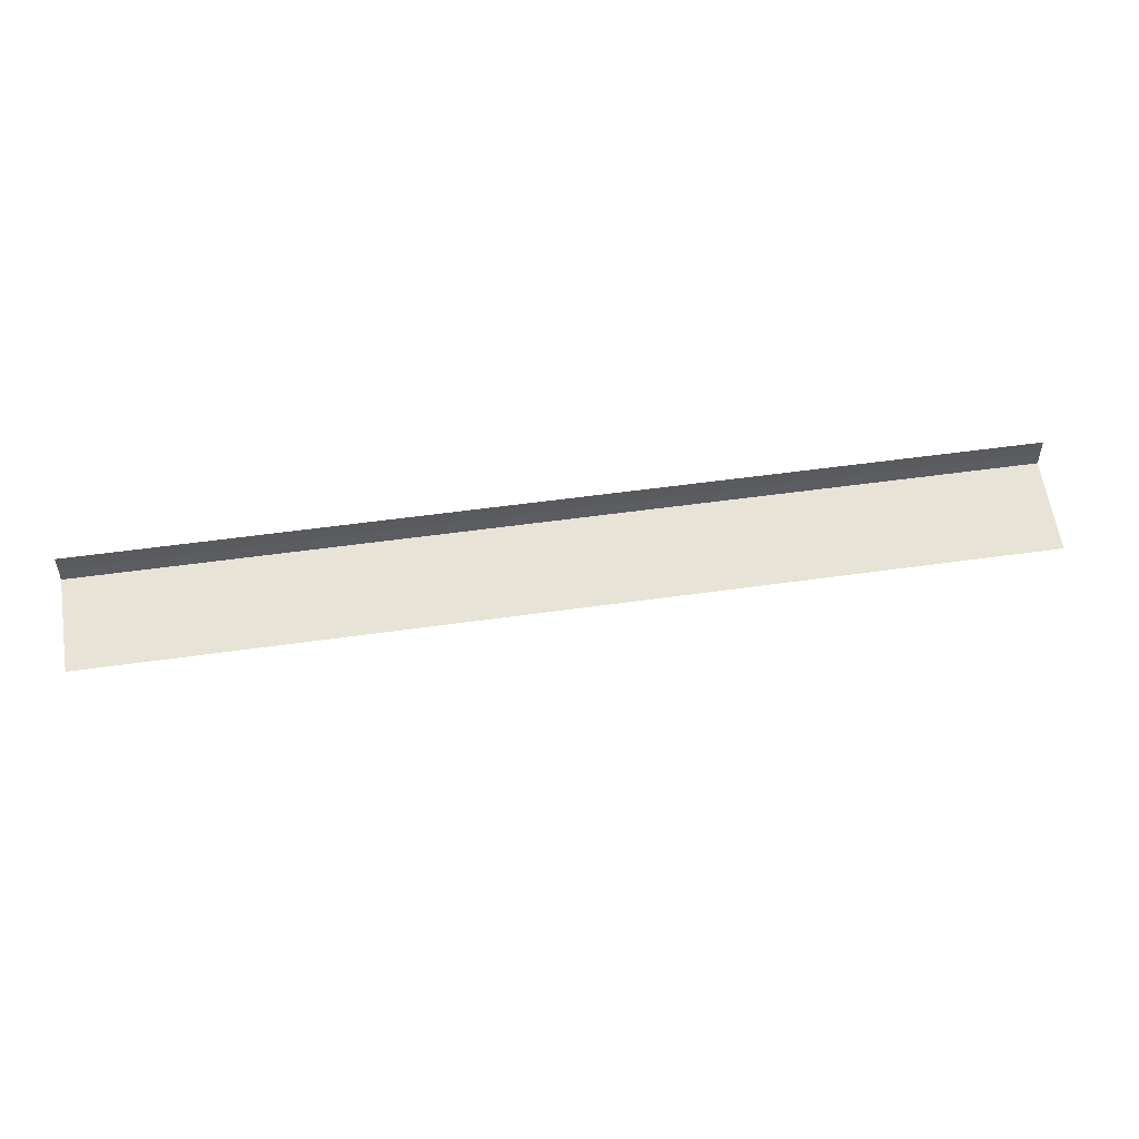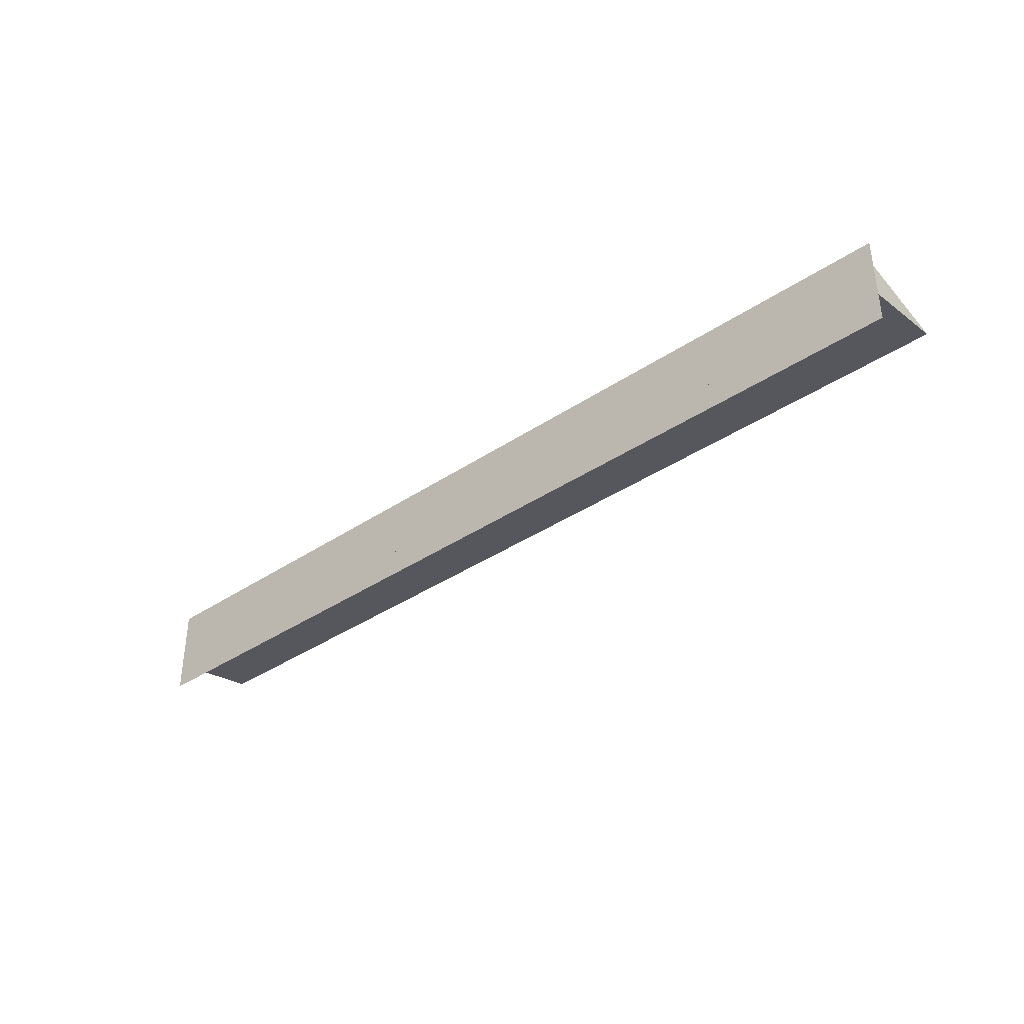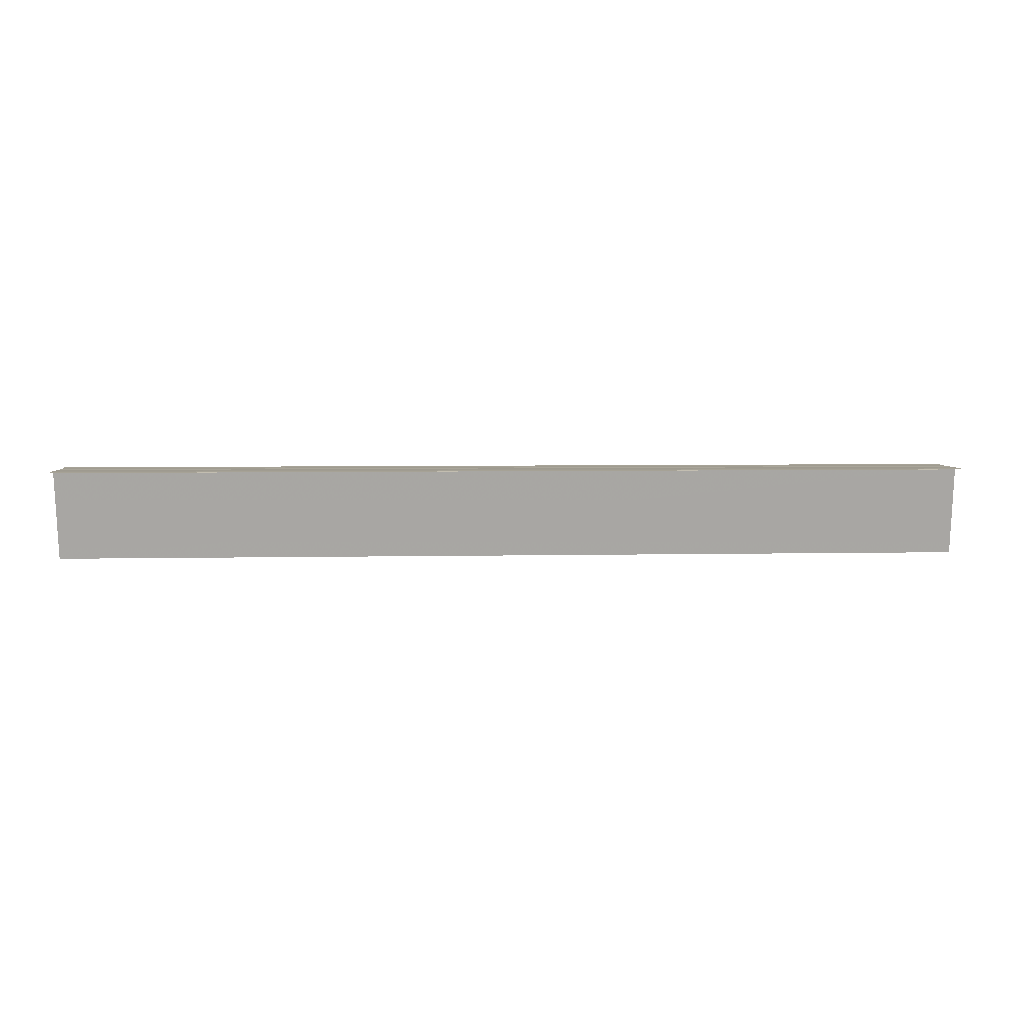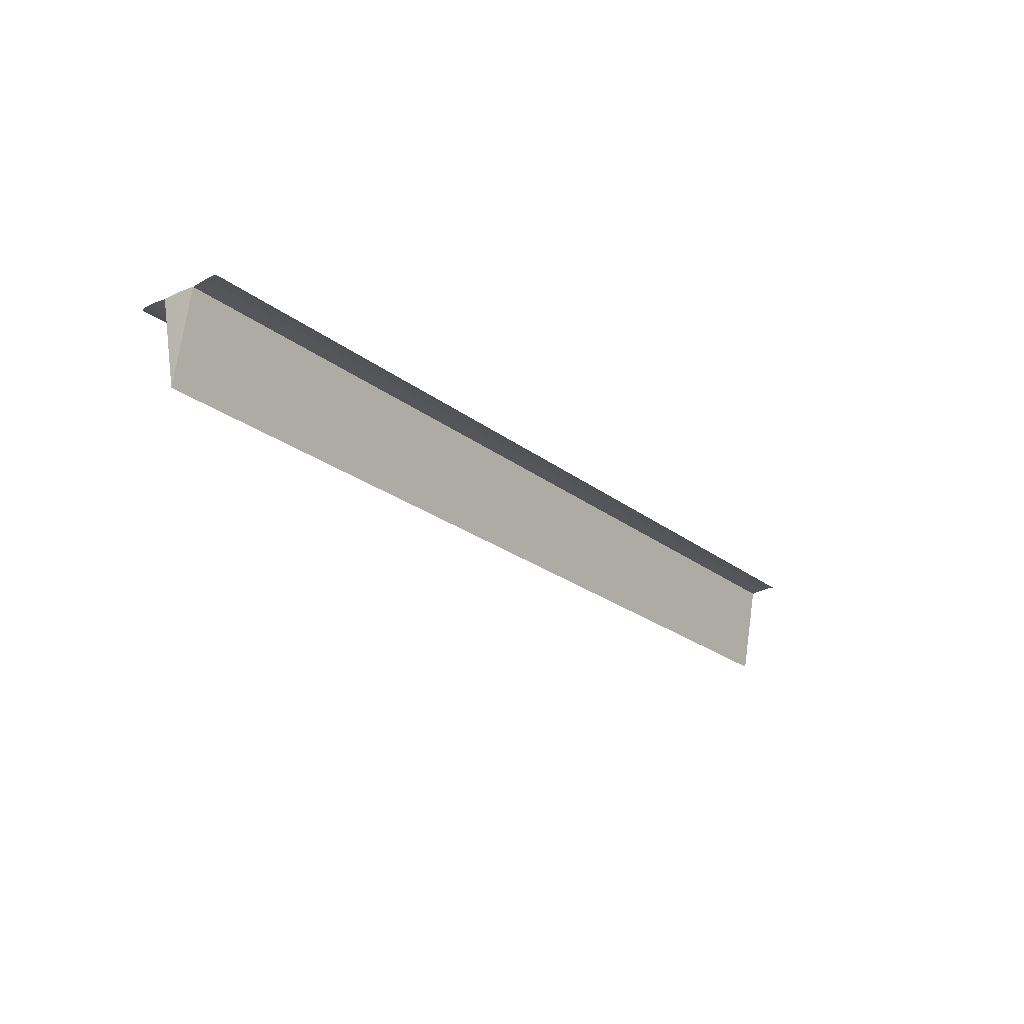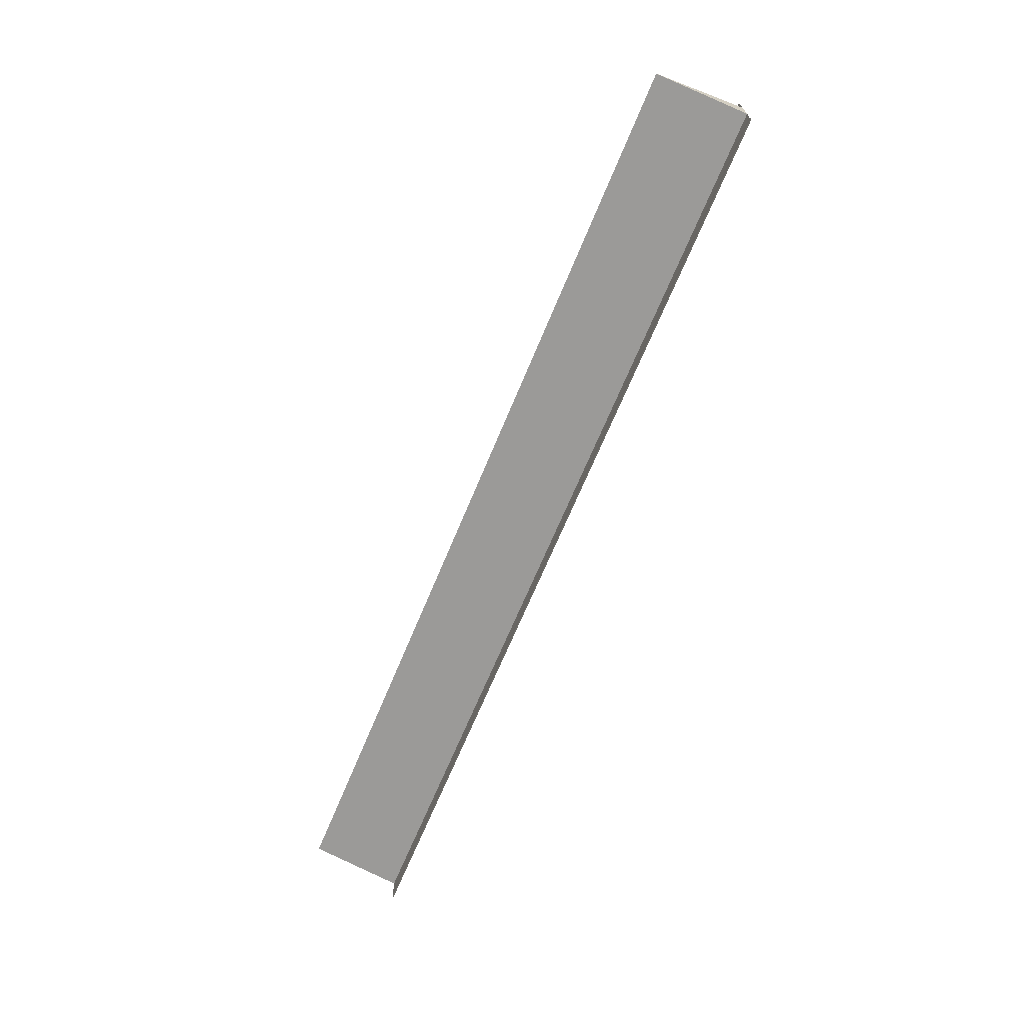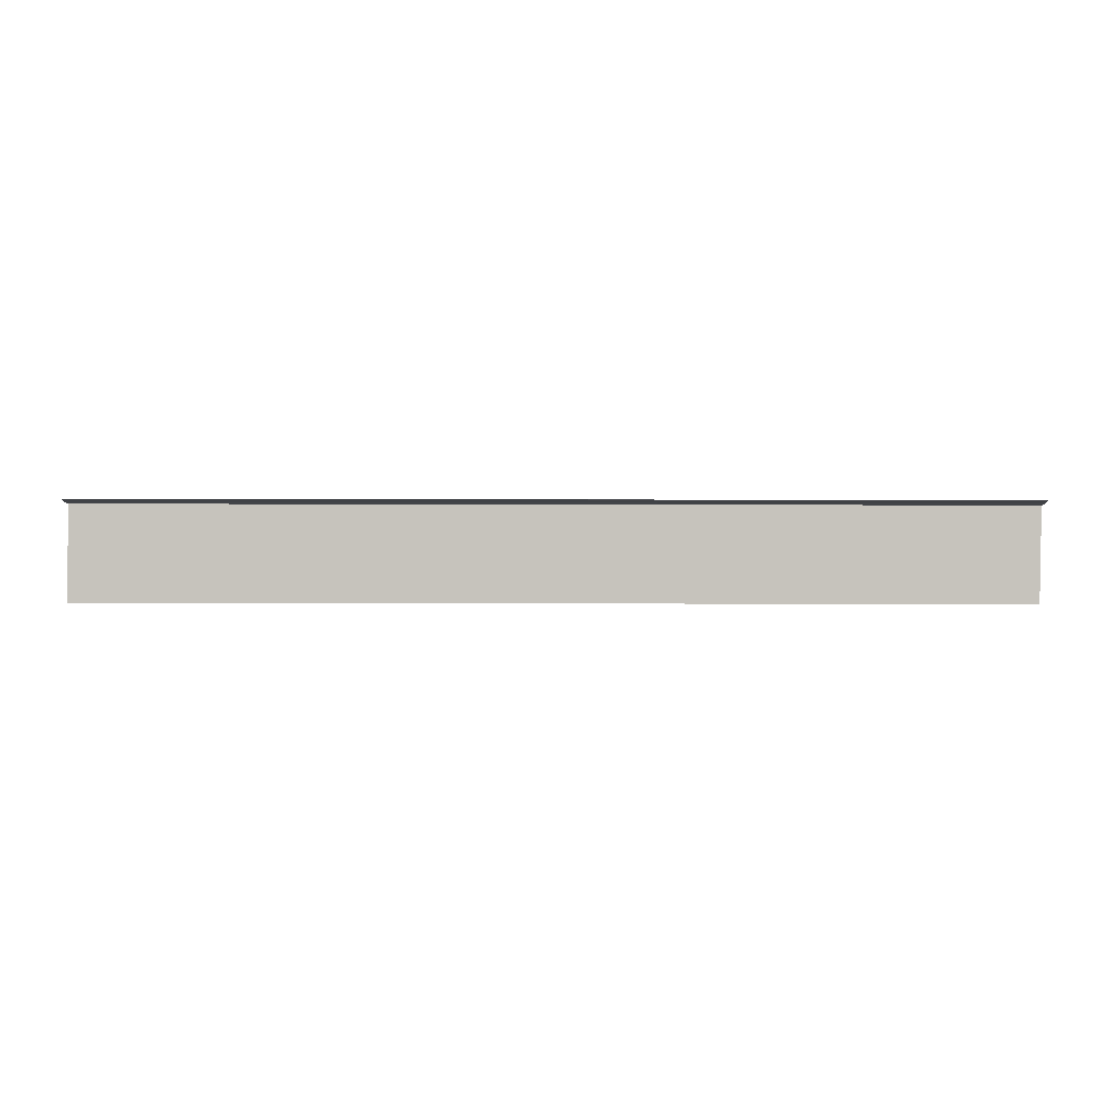
<metadata>
{"format":"obj","ext":"obj","renderer":"f3d","projection":"perspective","resolution":1024,"background":"white","views":[{"elev":52.1,"azim":-8.8,"up":"+Z"},{"elev":-37.4,"azim":-139.2,"up":"+Z"},{"elev":5.3,"azim":176.1,"up":"+Y"},{"elev":-23.6,"azim":127.9,"up":"+Y"},{"elev":-67.4,"azim":67.7,"up":"+Z"},{"elev":-9.7,"azim":179.4,"up":"+Y"}]}
</metadata>
<code>
o 29575
v 2224 1885 23.91
v 2224 1885 23.91
v 2224 1885 23.91
v 2224 1885 23.91
v 2224 1885 23.91
v 2224 1885 23.91
v 2224 1885 23.91
v 2224 1885 23.91
v 2224 1885 23.91
v 2224 1885 23.91
v 2224 1885 23.91
v 2224 1885 23.91
v 2224 1885 23.91
v 2224 1885 23.91
v 2224 1885 23.91
v 2224 1885 23.91
v 2224 1885 23.91
v 2224 1885 23.91
v 2224 1885 23.92
v 2224 1885 23.91
v 2224 1885 23.91
v 2224 1885 23.92
v 2224 1885 23.92
v 2224 1885 23.91
v 2224 1885 23.92
v 2224 1885 23.92
v 2224 1885 23.91
v 2224 1885 23.91
v 2224 1885 23.91
v 2224 1885 23.91
v 2224 1885 23.91
v 2224 1885 23.91
v 2224 1885 23.91
v 2224 1885 23.91
v 2224 1885 23.91
v 2224 1885 23.91
v 2224 1885 23.91
v 2224 1885 23.91
v 2224 1885 23.91
v 2224 1885 23.91
v 2224 1885 23.91
v 2224 1885 23.91
v 2224 1885 23.91
v 2224 1885 23.91
v 2224 1885 23.91
v 2224 1885 23.92
v 2224 1885 23.92
v 2224 1885 23.92
v 2224 1885 23.92
v 2224 1885 23.92
v 2224 1885 23.92
v 2224 1885 23.92
v 2224 1885 23.92
v 2224 1885 23.92
v 2224 1885 23.92
f 1 2 3
f 3 4 5
f 6 4 5
f 7 2 6
f 7 8 6
f 9 8 10
f 6 11 12
f 10 11 12
f 13 14 5
f 15 16 14
f 13 17 18
f 19 17 18
f 20 21 13
f 22 23 19
f 22 24 19
f 25 23 26
f 27 24 28
f 29 27 20
f 29 30 20
f 27 31 32
f 33 32 34
f 20 35 36
f 37 35 36
f 38 30 37
f 38 39 37
f 37 40 41
f 42 32 43
f 44 45 42
f 44 46 42
f 42 47 48
f 49 47 48
f 50 46 49
f 50 51 49
f 49 52 53
f 19 54 55
f 26 54 55

</code>
